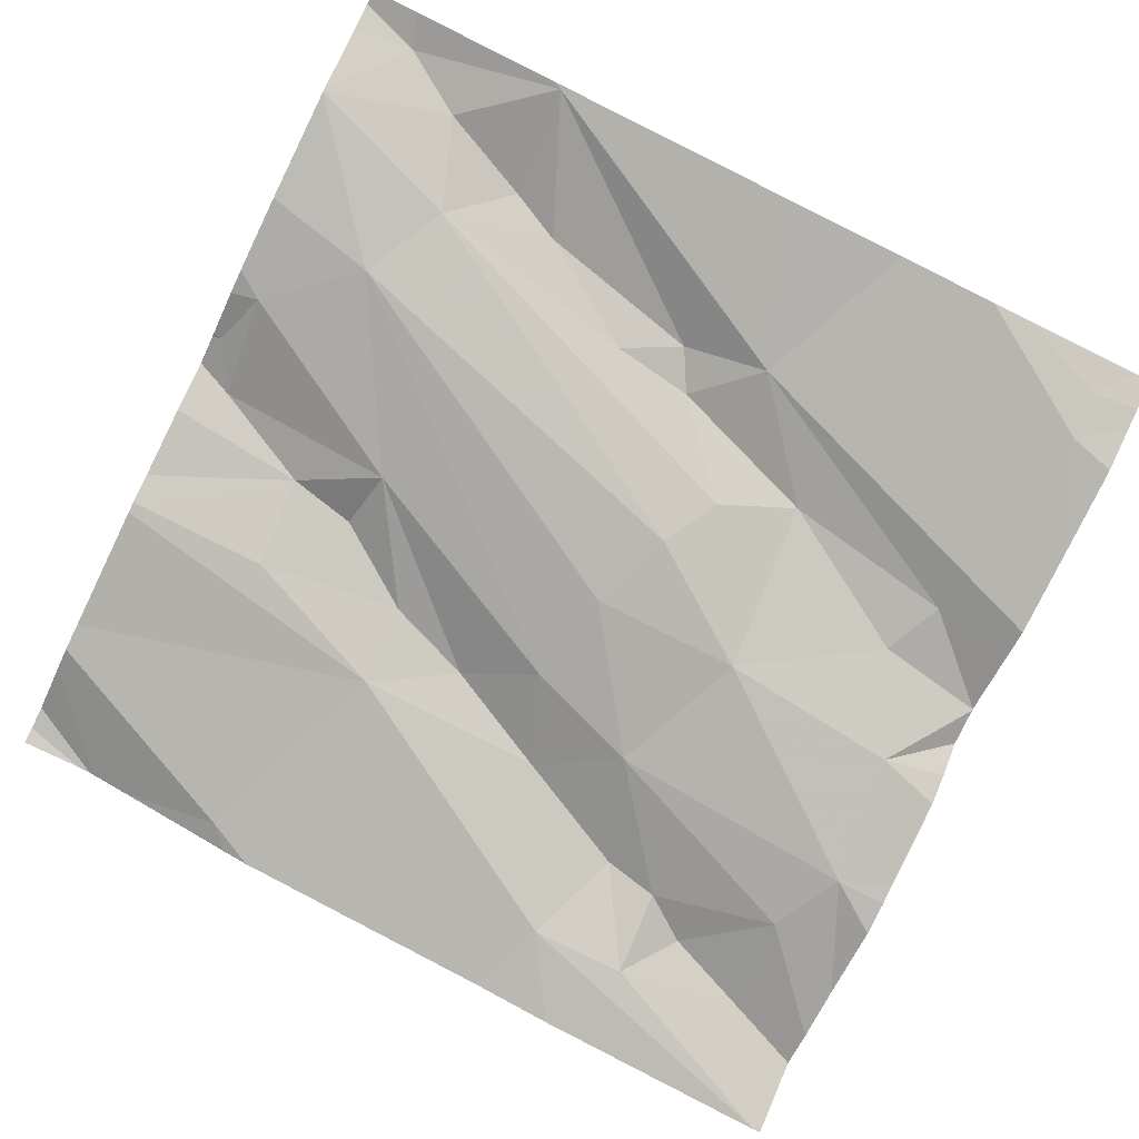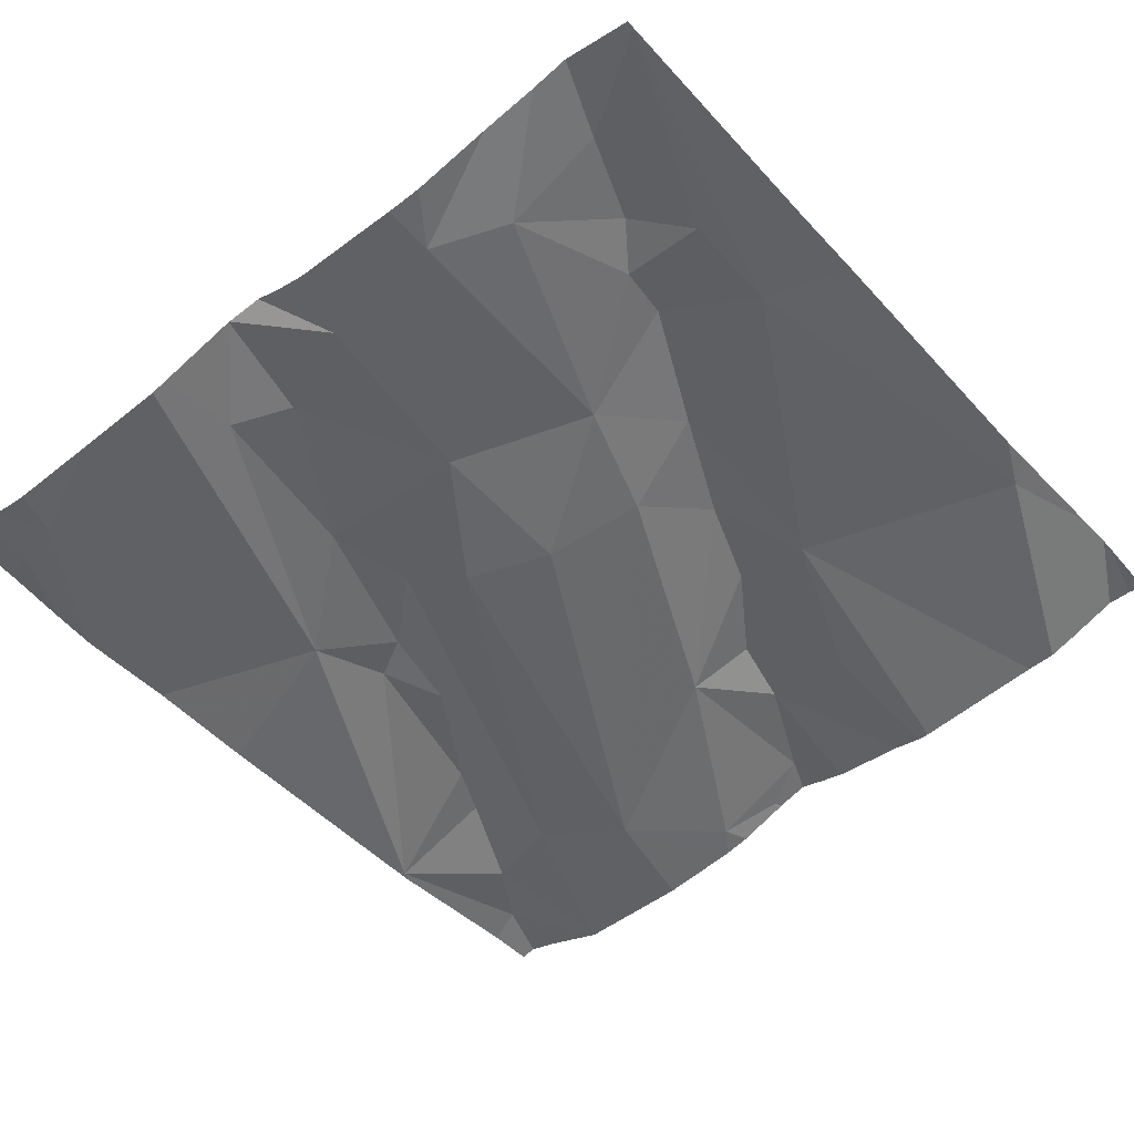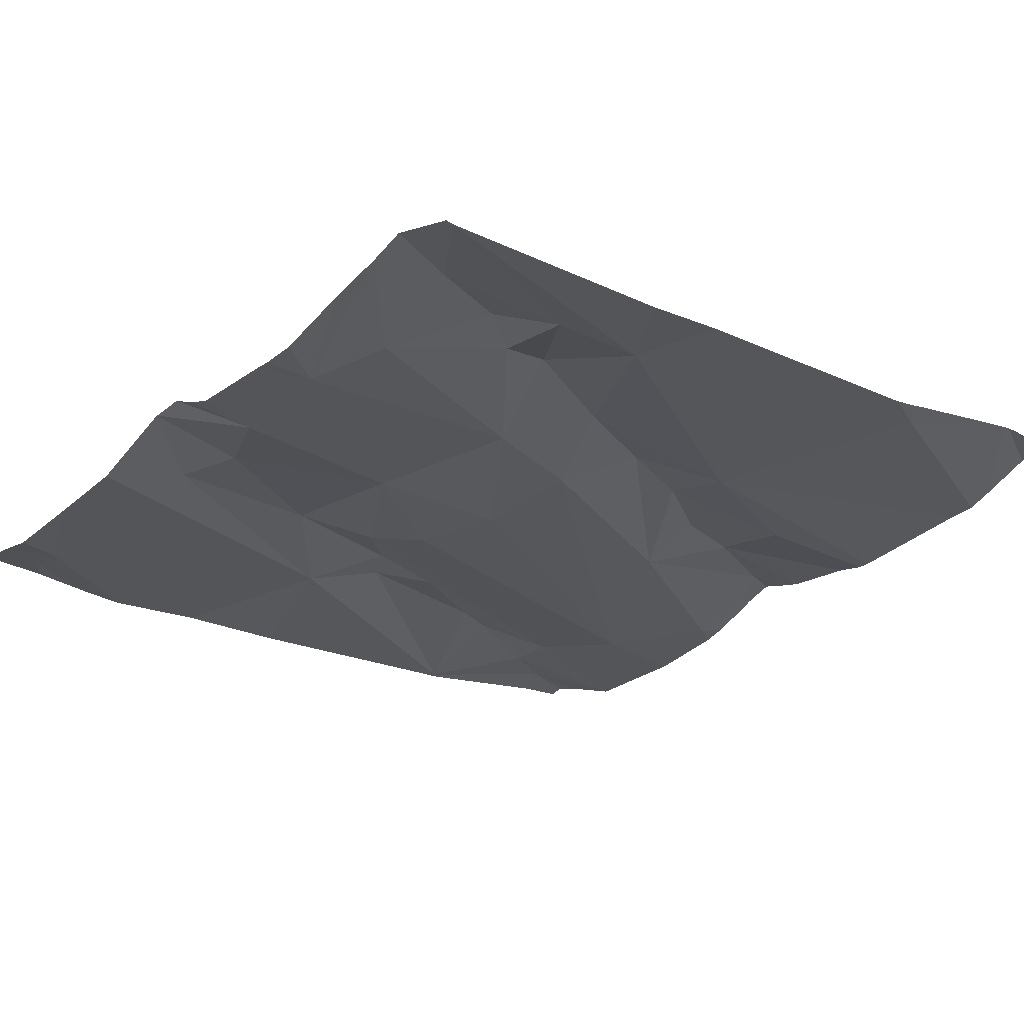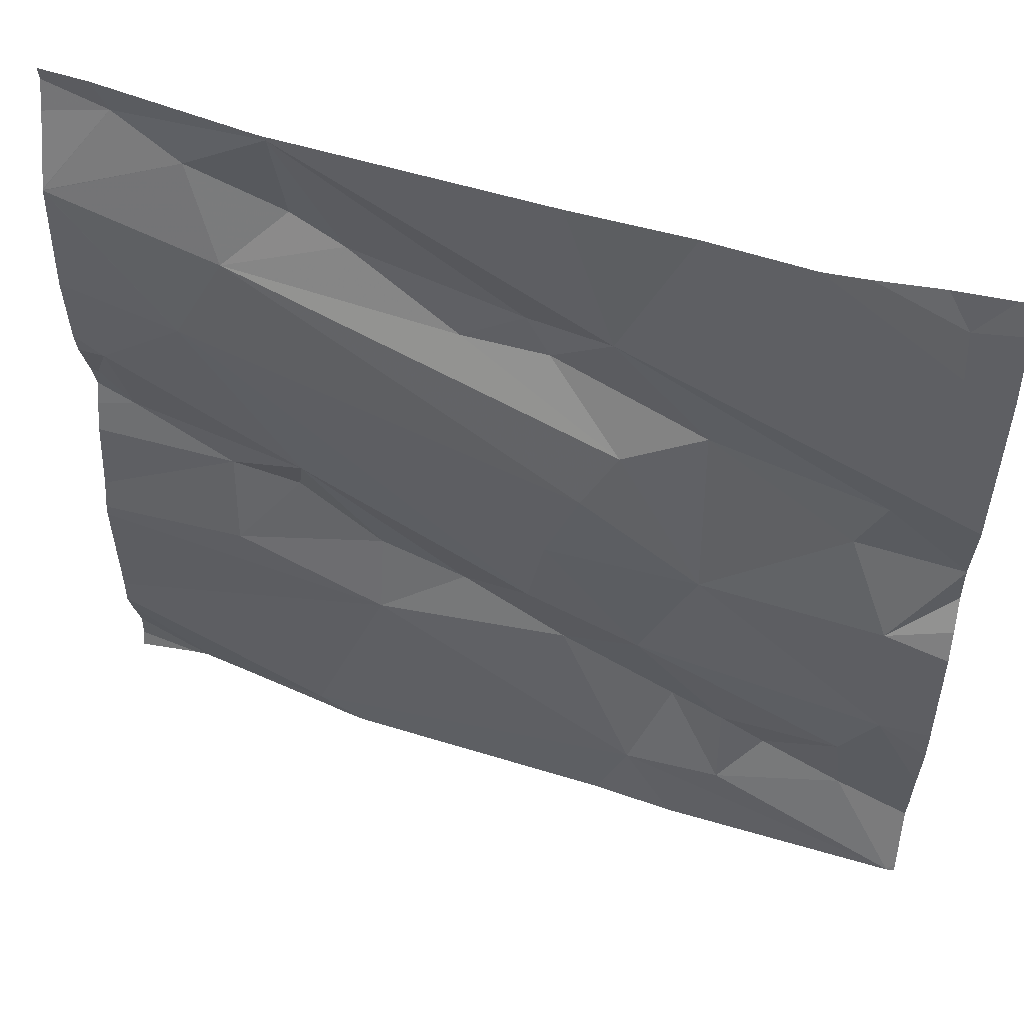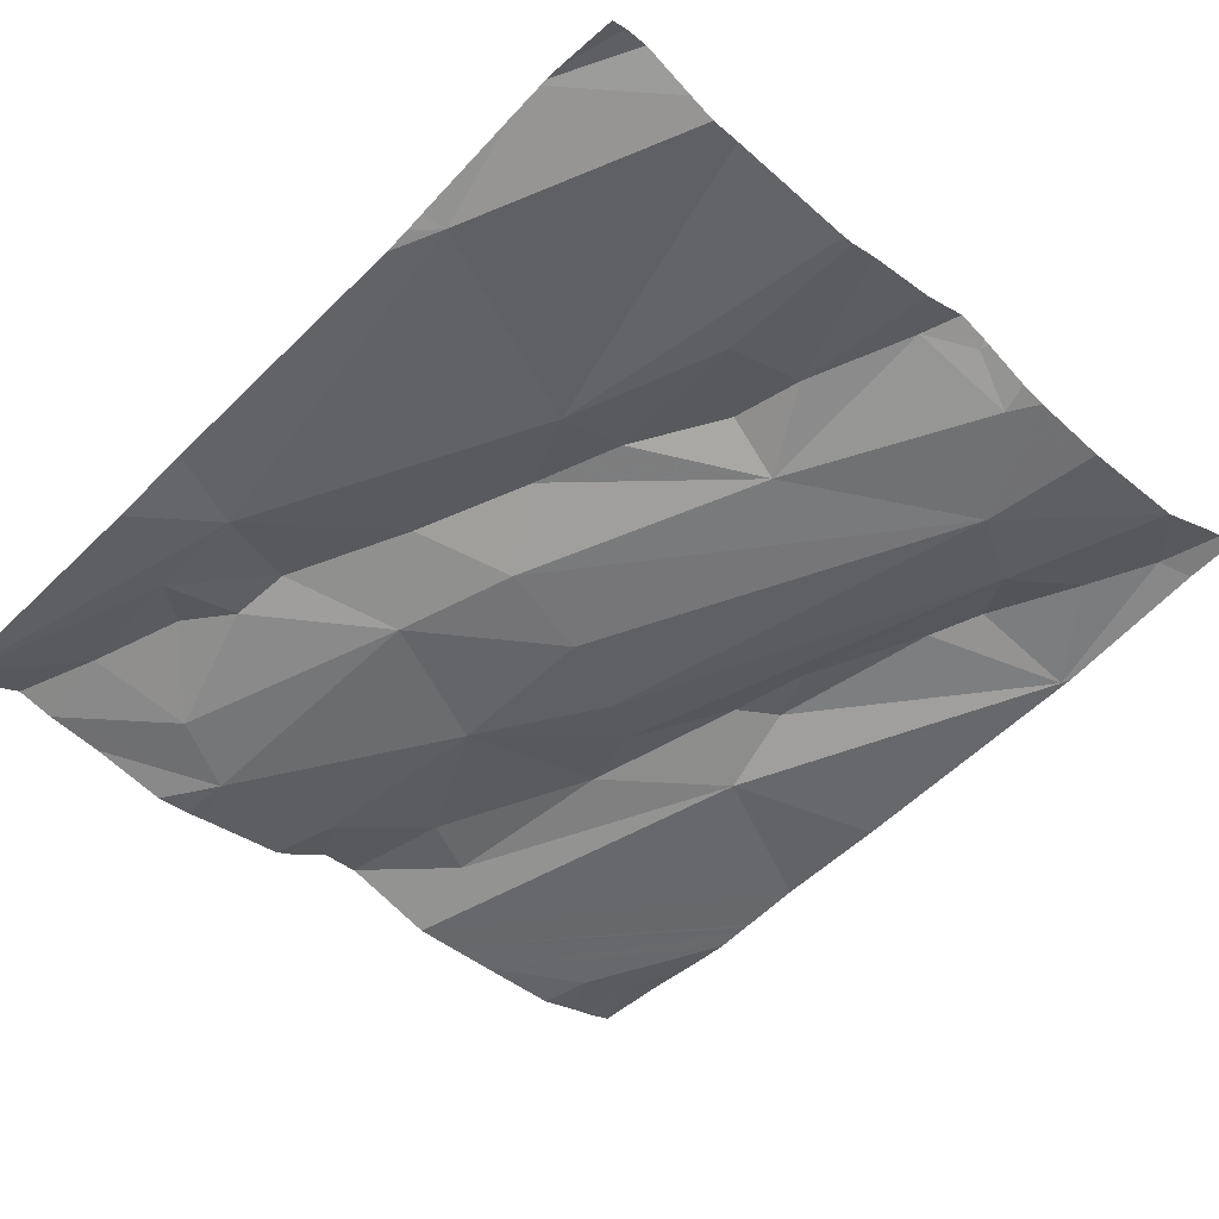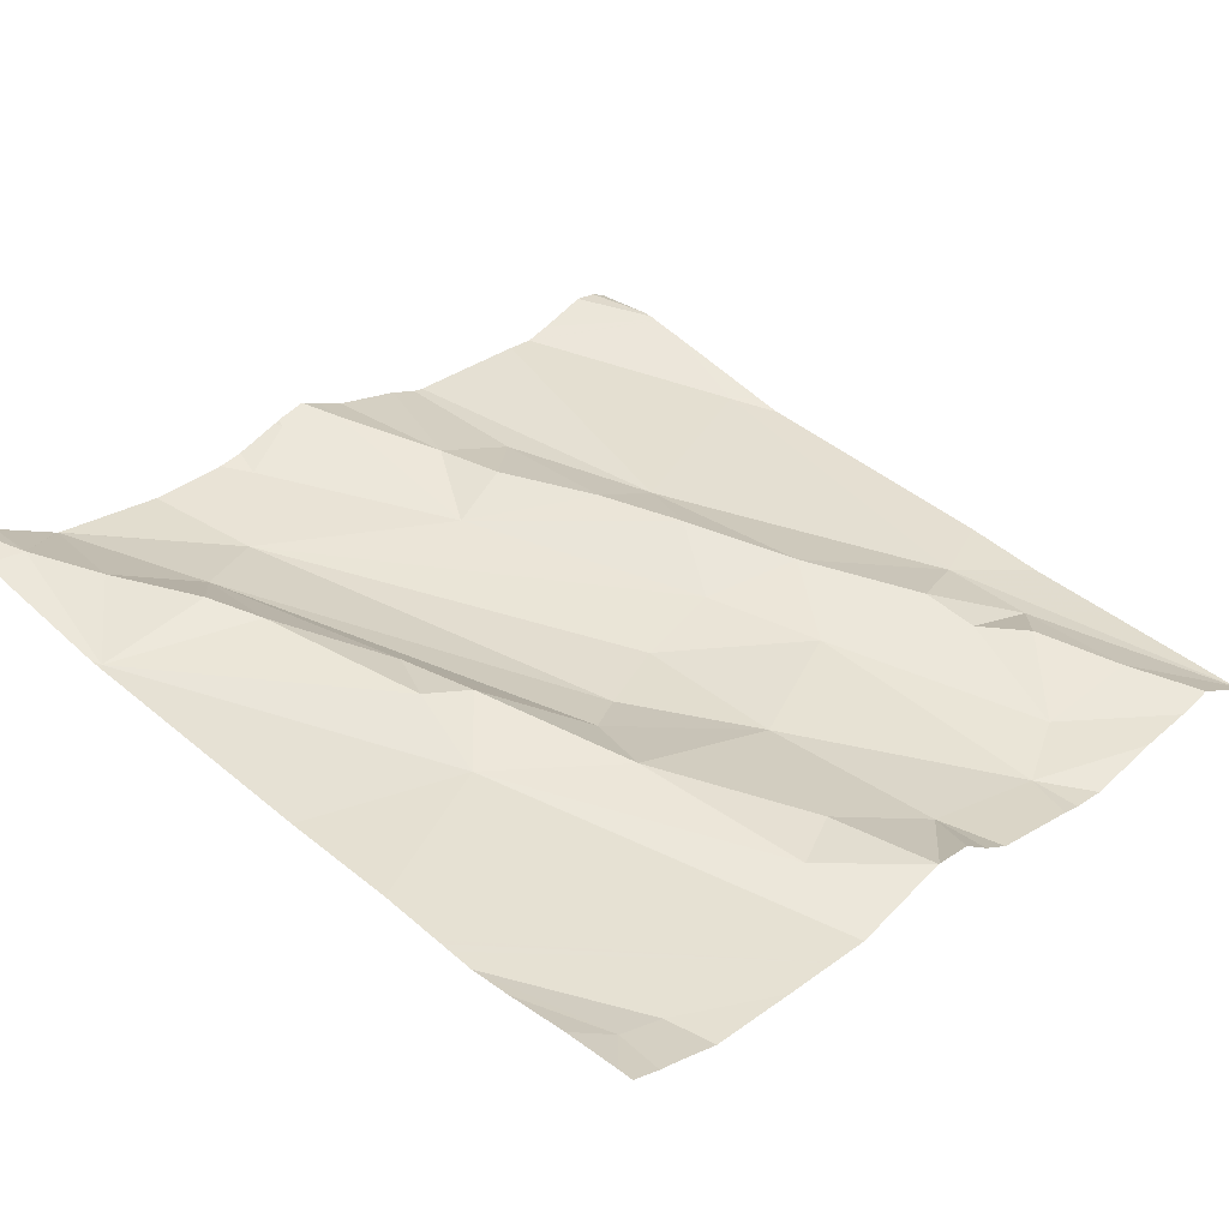
<metadata>
{"format":"obj","ext":"obj","renderer":"f3d","projection":"perspective","resolution":1024,"background":"white","views":[{"elev":-77.3,"azim":153.9,"up":"+Z"},{"elev":-58.2,"azim":-49.9,"up":"+Z"},{"elev":-33.3,"azim":-39.6,"up":"+Z"},{"elev":55.3,"azim":-170.1,"up":"+Y"},{"elev":-46.3,"azim":44.8,"up":"+Z"},{"elev":32.6,"azim":-136.3,"up":"+Z"}]}
</metadata>
<code>
v -48.77 272.9 502.5
v -48.77 273.1 502.5
v -48.77 273.6 502.6
v -48.77 272.9 502.5
v -49.65 273.2 502.4
v -49.45 273.2 502.5
v -49.66 273.1 502.4
v -48.77 273.1 502.6
v -49.63 273 502.4
v -49.39 273.1 502.5
v -49.49 273 502.5
v -49.54 272.9 502.5
v -49.64 272.9 502.5
v -49.5 272.9 502.4
v -49.39 272.9 502.5
v -49.7 273.7 502.5
v -49.71 272.8 502.4
v -48.77 273.6 502.6
v -48.77 273.6 502.6
v -49.63 273.4 502.5
v -48.77 273.1 502.5
v -49 273.7 502.6
v -48.77 273.6 502.6
v -49.67 273.7 502.5
v -48.77 272.8 502.6
v -49.6 273.3 502.5
v -48.77 272.9 502.5
v -49.67 273.6 502.5
v -49.44 273.4 502.5
v -49.34 273.6 502.5
v -48.92 273.2 502.6
v -48.93 273.1 502.5
v -49 273.2 502.6
v -49 273.7 502.6
v -49.06 272.8 502.5
v -49.09 273 502.5
v -49.64 273.7 502.5
v -49.57 273.7 502.5
v -49.19 273.1 502.5
v -49.3 273 502.5
v -49.27 273.1 502.5
v -49.25 273.5 502.6
v -49.01 273.6 502.6
v -49.07 273.6 502.6
v -48.94 273.5 502.6
v -48.83 273.7 502.6
v -49.36 272.8 502.5
v -49.01 272.8 502.5
v -49.01 273.3 502.5
v -49.09 273.1 502.5
v -49.28 273.2 502.5
v -49.36 273.4 502.5
v -49.18 273.5 502.5
v -49.43 273 502.5
v -49.32 273.3 502.5
v -49.28 273.5 502.5
v -48.89 273.5 502.5
v -48.91 273.6 502.6
v -48.77 272.8 502.6
v -48.78 273.3 502.6
v -48.81 273.3 502.6
v -48.8 273.4 502.6
v -49.42 273.7 502.5
v -49.53 273.7 502.5
v -48.99 273.7 502.6
v -49.71 272.8 502.4
v -48.83 272.8 502.6
v -49.45 272.8 502.4
v -49.71 272.8 502.4
v -48.9 272.8 502.5
v -49.03 272.8 502.5
v -49.71 272.8 502.4
v -49.01 272.8 502.5
v -49.72 273.1 502.4
v -49.72 273.1 502.4
v -49.72 273.4 502.5
v -49.72 273.3 502.5
v -49.72 273 502.4
v -49.72 272.9 502.4
v -49.72 273 502.4
v -49.72 272.9 502.4
v -49.01 273.7 502.6
v -48.82 273.7 502.6
v -49.72 273.6 502.5
v -49.72 273.7 502.5
v -49.72 273.5 502.4
v -49.72 273.3 502.5
v -49.72 273.3 502.5
v -49.72 273.3 502.5
v -49.72 273.7 502.5
v -49.72 273.2 502.4
v -49.72 273.2 502.4
v -49.72 272.8 502.4
v -49.72 273.4 502.4
v -49.72 273.5 502.4
v -48.77 273.2 502.6
v -48.77 273.2 502.6
v -48.77 273.3 502.6
v -48.77 273.3 502.6
v -48.77 273.4 502.6
v -48.77 273.4 502.6
v -48.77 273.7 502.6
v -48.77 273.7 502.6
v -48.77 272.8 502.6
v -48.77 273.3 502.6
v -48.77 273.5 502.6
v -48.86 272.8 502.6
v -48.86 272.8 502.6
v -49.72 272.8 502.4
v -48.85 272.8 502.6
v -49.29 273.7 502.5
v -49.5 273.7 502.5
v -49.72 273.7 502.5
v -49.48 273.7 502.5
v -49.49 273.7 502.5
v -48.77 273.7 502.6
v -48.77 273.7 502.6
f 6 5 7
f 10 9 11
f 12 11 9
f 12 13 14
f 15 17 72
f 115 95 114
f 100 62 101
f 79 7 80
f 5 6 26
f 13 9 79
f 12 9 13
f 99 60 61
f 112 86 95
f 114 94 63
f 14 13 17
f 98 60 99
f 26 20 77
f 97 31 8
f 85 24 90
f 113 90 16
f 110 104 107
f 87 26 89
f 96 61 31
f 74 5 92
f 17 13 81
f 10 6 7
f 29 20 26
f 17 15 14
f 29 30 20
f 14 11 12
f 29 26 6
f 7 9 10
f 95 94 114
f 64 86 112
f 24 28 64
f 76 30 94
f 32 31 33
f 32 36 2
f 36 39 40
f 39 41 40
f 30 42 34
f 44 43 34
f 31 32 21
f 43 44 45
f 34 46 83
f 36 48 4
f 40 15 36
f 33 49 50
f 6 10 51
f 10 41 51
f 52 29 6
f 45 44 53
f 33 31 49
f 54 10 11
f 48 36 15
f 6 51 55
f 14 15 54
f 10 54 40
f 56 42 30
f 30 29 56
f 44 42 53
f 55 45 52
f 51 41 57
f 34 42 44
f 58 45 19
f 32 33 50
f 46 34 58
f 34 43 58
f 61 60 62
f 31 61 49
f 43 45 58
f 39 50 49
f 62 57 49
f 39 36 50
f 49 41 39
f 36 32 50
f 62 49 61
f 30 34 82
f 49 57 41
f 111 30 82
f 107 4 108
f 65 34 83
f 6 55 52
f 83 46 102
f 15 40 54
f 41 10 40
f 42 56 53
f 54 11 14
f 56 52 53
f 29 52 56
f 52 45 53
f 55 51 57
f 46 58 3
f 19 57 18
f 57 45 55
f 35 15 47
f 96 31 97
f 108 4 70
f 22 34 65
f 62 60 98
f 107 1 4
f 99 61 105
f 57 62 100
f 83 102 116
f 69 17 93
f 82 34 22
f 66 17 69
f 18 57 106
f 74 7 5
f 75 7 74
f 59 25 67
f 38 24 64
f 76 20 30
f 77 20 76
f 23 46 3
f 78 7 75
f 47 15 68
f 79 9 7
f 67 25 104
f 80 7 78
f 104 1 107
f 81 13 79
f 35 48 15
f 64 28 86
f 3 58 19
f 69 93 109
f 84 28 85
f 19 45 57
f 63 30 111
f 85 28 24
f 86 28 84
f 71 48 35
f 27 36 4
f 87 5 26
f 88 5 87
f 4 48 70
f 89 26 77
f 90 24 16
f 37 24 38
f 91 5 88
f 8 31 21
f 92 5 91
f 70 48 73
f 21 32 2
f 93 17 81
f 94 30 63
f 2 36 27
f 73 48 71
f 112 95 115
f 101 62 98
f 102 46 103
f 103 46 23
f 68 15 72
f 67 104 110
f 105 61 96
f 72 17 66
f 106 57 100
f 16 24 37
f 116 102 117

</code>
